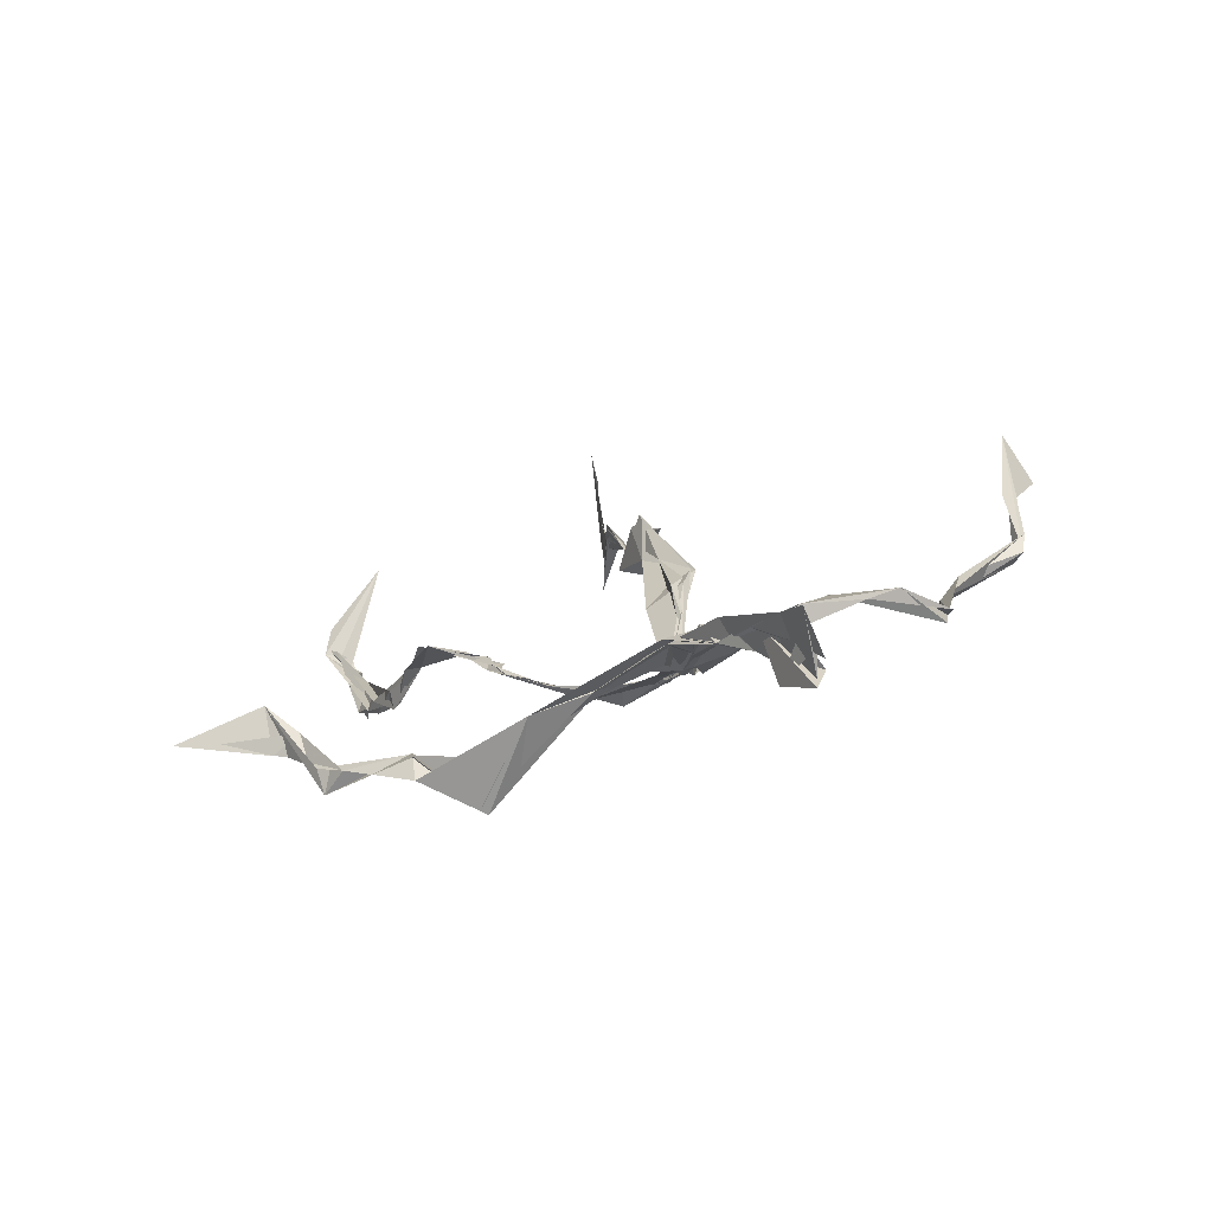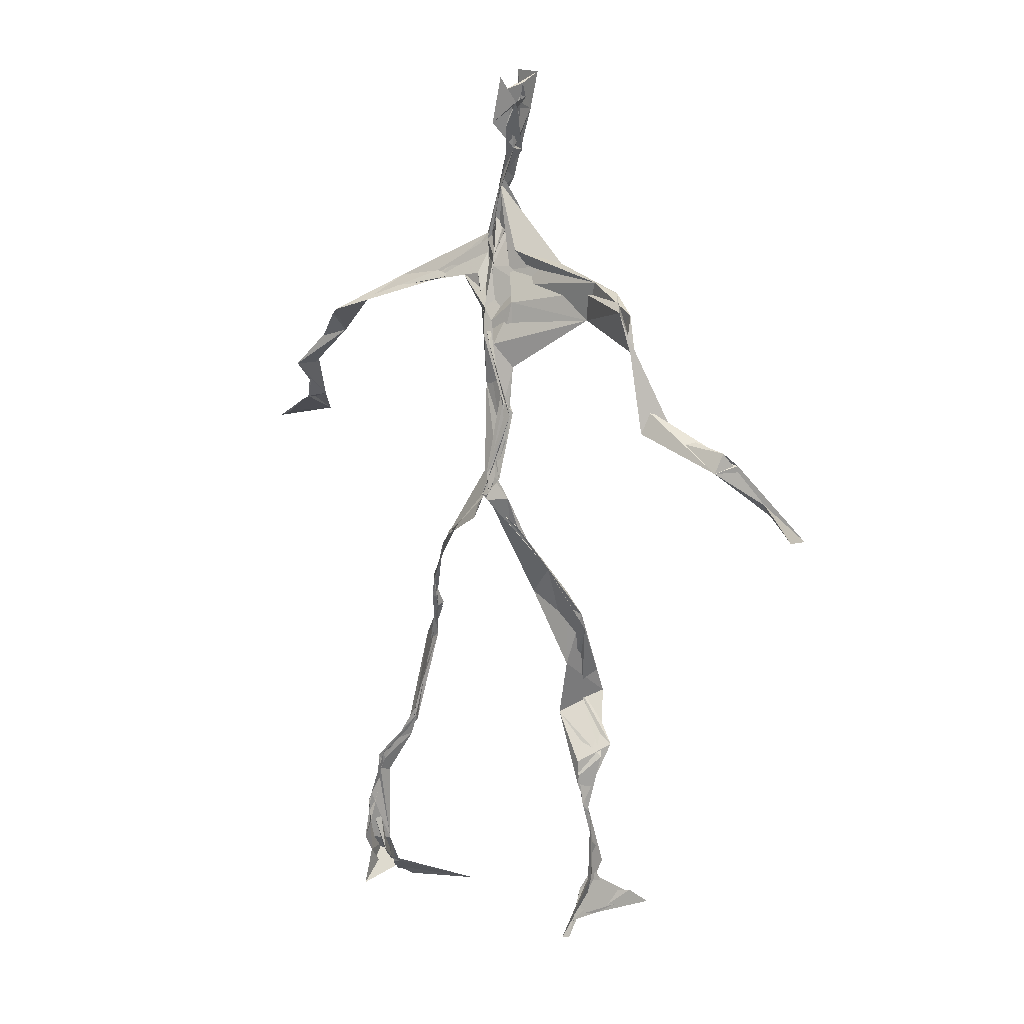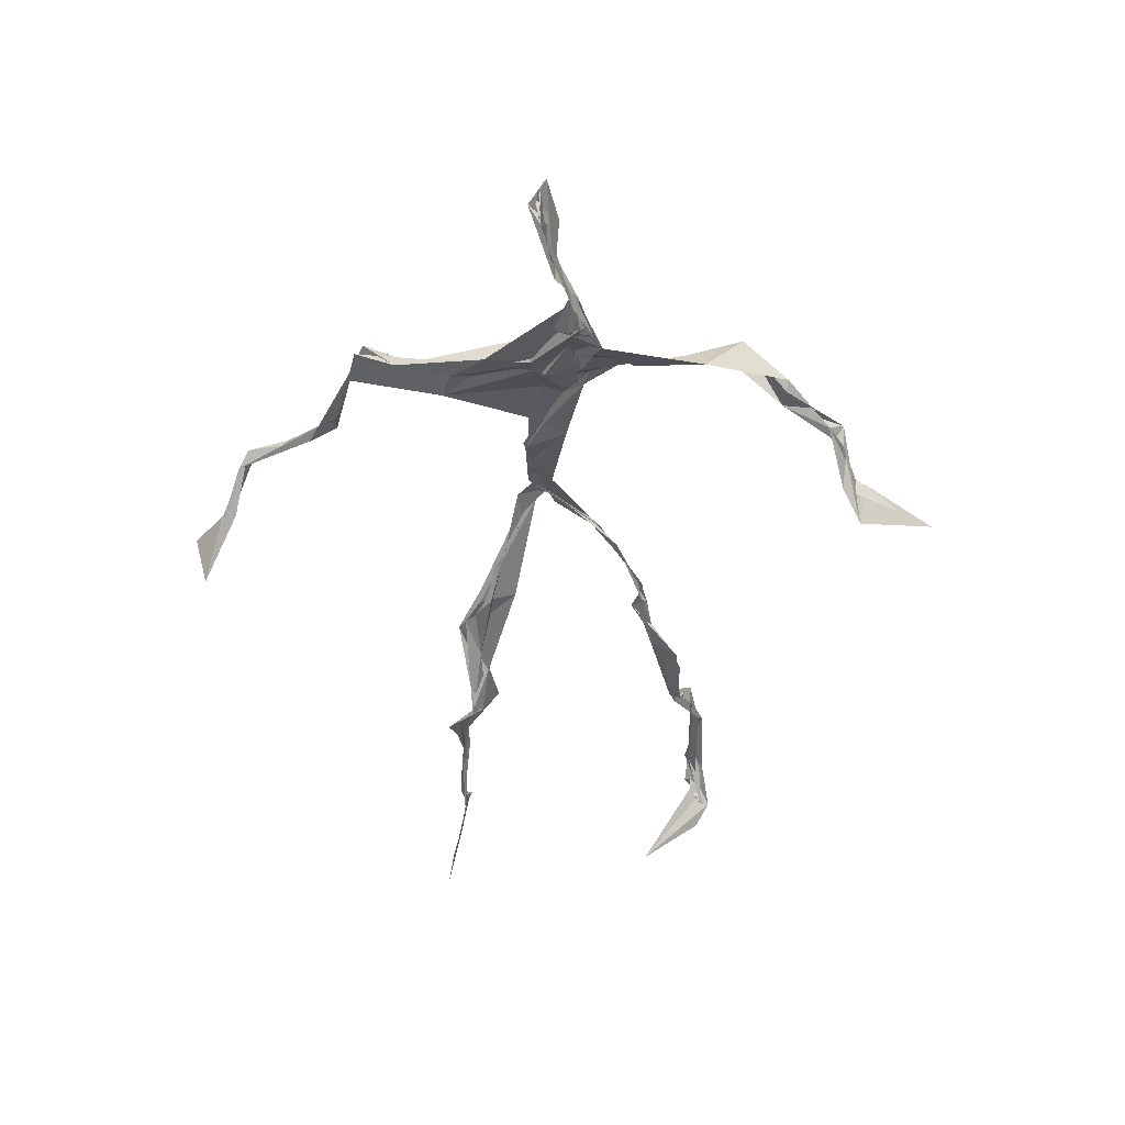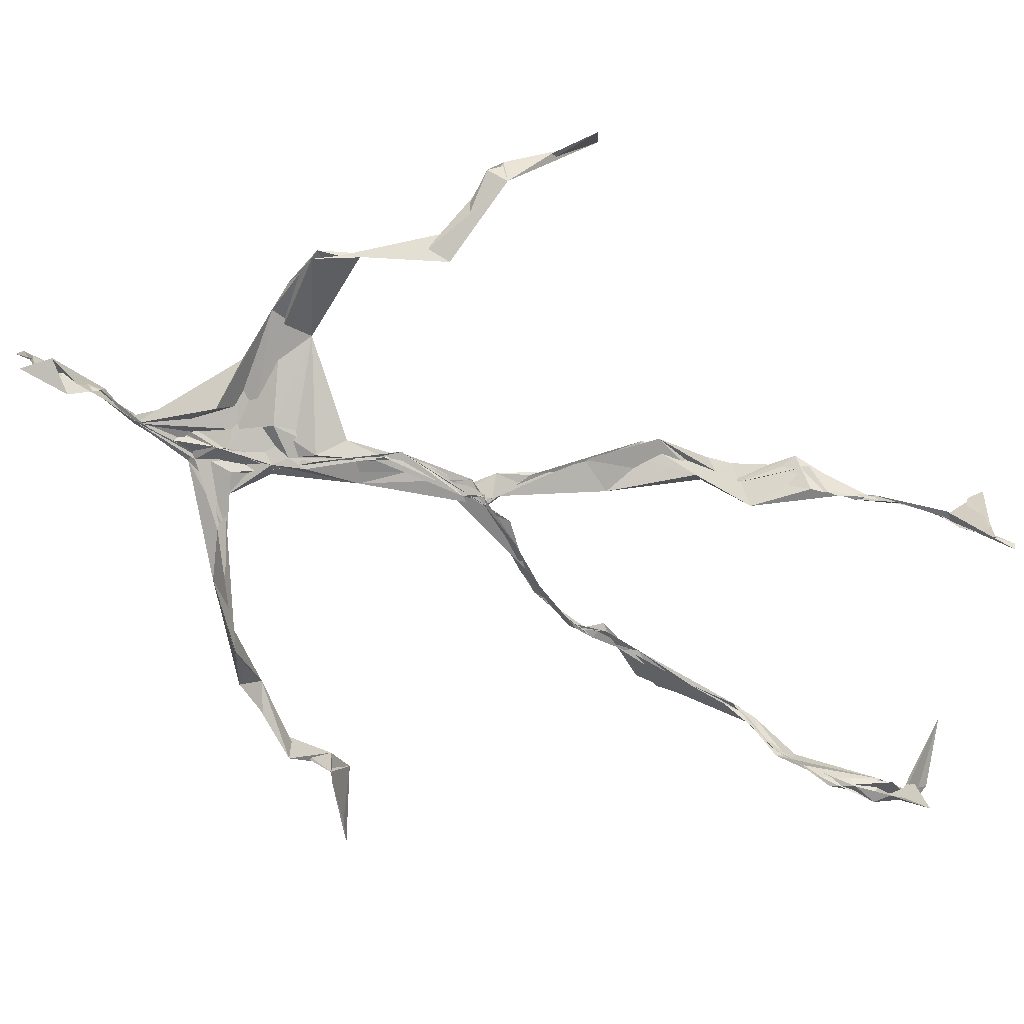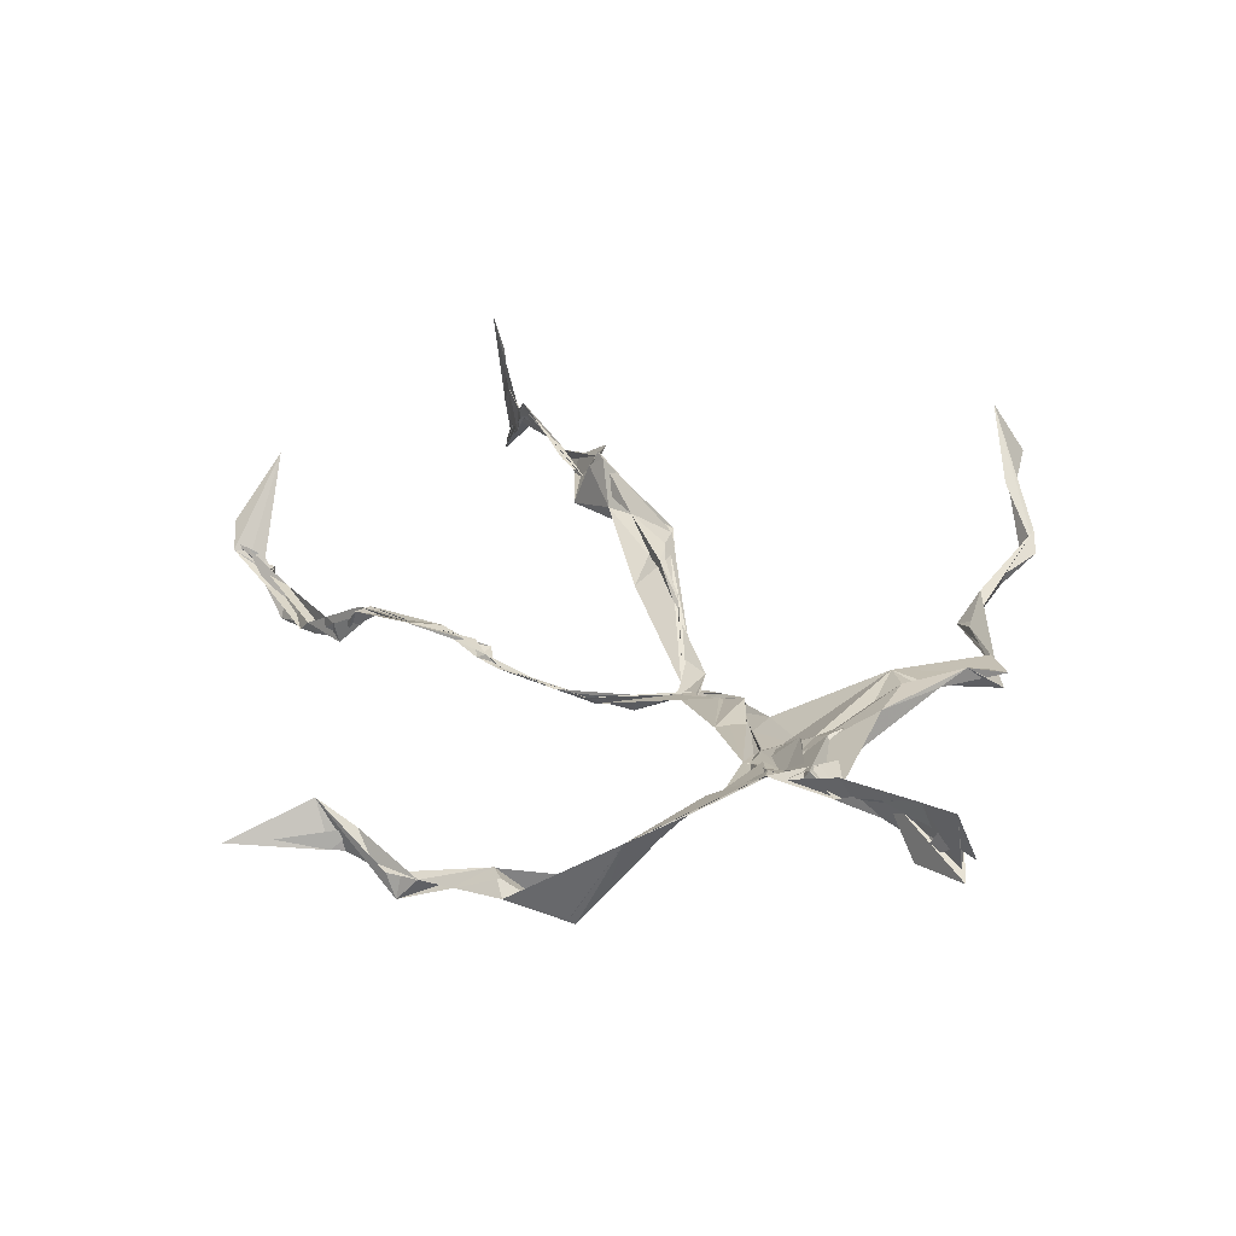
<metadata>
{"format":"obj","ext":"obj","renderer":"f3d","projection":"perspective","resolution":1024,"background":"white","views":[{"elev":2.9,"azim":166.1,"up":"+Z"},{"elev":15.3,"azim":-124.0,"up":"+Y"},{"elev":50.2,"azim":15.9,"up":"+Y"},{"elev":-59.5,"azim":-107.9,"up":"+Z"},{"elev":20.8,"azim":153.9,"up":"+Z"}]}
</metadata>
<code>
v 0.1161 -0.5225 0.03925
v -0.06565 -0.034 0.006174
v -0.07954 -0.154 0.06061
v 0.07029 -0.1245 -0.03017
v -0.1019 -0.4398 0.06731
v -0.325 0.07038 0.1199
v 0.03401 0.308 0.01571
v 0.1463 -0.4802 -0.06223
v -0.1018 -0.4687 0.09068
v 0.07013 0.2757 -0.01152
v -0.01809 0.4947 0.01812
v 0.01805 -0.02343 -0.05633
v -0.1016 -0.2914 0.04742
v 0.04405 0.3216 0.018
v -0.1005 -0.4364 0.07088
v 0.08113 -0.09871 -0.03708
v -0.1024 -0.4336 0.0711
v -0.02647 0.3102 0.008484
v -0.002865 0.2107 -0.01813
v -0.1078 -0.4909 0.07133
v 0.02468 0.3532 0.03096
v -0.0294 0.04097 -0.03242
v -0.008989 -0.00458 -0.06033
v -0.07071 -0.2235 0.07531
v -0.1146 -0.5057 0.01731
v -0.02649 0.2711 0.01734
v 0.1385 -0.4572 -0.09733
v -0.003063 0.465 0.04513
v -0.1131 -0.4382 0.06066
v 0.3555 0.06551 -0.07923
v 0.1379 -0.3341 -0.06924
v -0.3449 0.01703 0.1732
v 0.1392 -0.4886 -0.06295
v -0.02689 0.03471 -0.03448
v -0.07741 -0.2067 0.09691
v -0.2041 0.2631 0.02324
v 0.07622 -0.09212 -0.03717
v 0.1339 -0.4598 -0.07961
v -0.1069 -0.1254 0.05188
v -0.07713 -0.05536 0.02064
v -0.01404 0.2035 -0.01861
v -0.07226 -0.2232 0.07631
v -0.01277 0.4737 0.02428
v 0.2596 0.1602 -0.09162
v 0.06308 -0.06682 -0.03902
v 0.2719 0.1445 -0.1126
v -0.1135 0.2393 0.04612
v 0.09924 -0.1657 -0.02447
v 0.2942 0.09645 -0.08682
v -0.03223 0.1524 -0.01431
v -0.04764 0.0527 -0.0279
v 0.1408 -0.4485 -0.06896
v -0.1027 -0.3203 0.04711
v -0.01874 0.5024 -0.006014
v 0.1405 -0.3643 -0.08076
v -0.03242 0.05475 -0.03233
v -0.2602 0.1376 0.05521
v -0.2394 0.136 0.02812
v 0.1301 -0.3272 -0.08261
v -0.03889 0.02865 -0.03862
v -0.06102 -0.003684 -0.01118
v -0.01791 0.4744 0.02174
v 0.01411 0.391 0.01787
v 0.2136 0.2153 -0.07659
v -0.02697 0.2898 0.02573
v 0.1086 -0.1834 -0.02537
v -0.1139 -0.2738 0.08637
v -0.3401 0.06492 0.119
v 0.2107 0.1955 -0.0757
v -3.303e-05 0.4178 0.01412
v -0.0008653 0.3521 0.03431
v -0.02976 0.0334 -0.03964
v -0.09861 -0.4254 0.08188
v -0.2342 0.1631 0.03594
v -0.03404 0.4755 0.004328
v -0.3224 0.125 0.07406
v -0.06411 -0.2399 0.04714
v -0.06986 0.298 0.04164
v -0.2094 0.2599 0.03405
v 0.3098 0.07376 -0.04671
v -0.07182 -0.08179 0.04037
v -0.0486 0.1252 -0.01406
v -0.1138 -0.2871 0.07232
v 0.1341 -0.3305 -0.08723
v 0.1527 -0.4818 -0.06018
v -0.1033 -0.3825 0.06657
v -0.005151 0.422 0.021
v 0.1461 -0.3808 -0.08305
v 0.3819 0.05476 -0.07958
v -0.00706 0.4519 -0.008776
v 0.2768 0.1362 -0.09215
v -0.01372 0.2713 0.01973
v -0.0131 0.4791 0.03172
v -0.07182 -0.1835 0.05864
v -0.104 -0.2781 0.07536
v 0.1485 -0.4882 -0.05134
v -0.02103 0.495 0.0222
v -0.02176 0.5105 0.01522
v -0.09814 -0.1102 0.0537
v -0.003612 0.2289 -0.006451
v -0.22 0.218 0.03286
v -0.05849 0.03124 -0.02257
v -0.04357 0.1278 -0.006186
v -0.03087 0.06482 -0.03015
v -0.04056 0.02063 -0.0315
v -0.1054 -0.4634 0.06103
v 0.1343 0.2663 -0.04225
v -0.1008 -0.4095 0.07847
v -0.04094 0.02443 -0.03468
v -0.1604 0.2757 0.05258
v 0.1462 0.2477 -0.07657
v -0.03852 0.1792 -0.0028
v -0.03721 0.09561 -0.01708
v 0.1337 -0.2039 -0.01887
v -0.3288 0.1107 0.08913
v -0.09995 -0.3416 0.05493
v 0.3054 0.09205 -0.08569
v 0.1384 -0.4186 -0.09783
v -0.03868 0.1405 -0.01642
v -0.1039 -0.3087 0.04741
v -0.0402 0.05558 -0.02751
v 0.01203 0.2397 -0.009807
v 0.03077 0.2788 -0.004452
v 0.1327 -0.4964 -0.1106
v -0.1064 -0.3546 0.05902
v -0.02921 0.2518 0.001607
v -0.1008 -0.5007 0.1552
v 0.1156 -0.2806 -0.04213
v 0.1489 -0.4846 -0.0788
v 0.03829 0.3157 0.01408
v -0.09894 -0.4285 0.08682
v 0.01882 0.24 -0.007196
v -0.1075 -0.3614 0.06228
v -0.02309 0.4894 -0.001312
v -0.1109 -0.4853 0.04379
v 0.1185 -0.2891 -0.04025
v -0.1046 0.2696 0.04681
v -0.3703 0.02771 0.1309
v -0.1046 -0.4543 0.05011
v 0.1743 -0.5039 -0.04535
v -0.1133 -0.4885 0.0338
v -0.1065 -0.3455 0.05164
v 0.1633 -0.4962 -0.04218
v -0.03011 0.05723 -0.03358
v 0.08136 -0.1347 -0.02476
v 0.01418 0.2991 0.006055
v 0.1288 -0.1808 -0.01687
v 0.02769 0.3464 0.01932
v 0.08162 -0.1114 -0.03093
v -0.001222 0.1552 -0.01414
v -0.07005 -0.04334 0.01689
v 0.01968 0.274 0.006748
v 0.01927 0.3869 0.0378
v -0.08398 -0.08436 0.04264
v 0.212 0.2135 -0.09512
v -0.04357 0.09508 -0.0145
v -0.05046 -0.08752 0.01869
v 0.1504 -0.443 -0.09925
v -0.08319 -0.173 0.04349
v -0.2128 0.2386 0.02853
v 0.02815 -0.02308 -0.0489
v -0.3219 0.104 0.06351
v 0.096 -0.1718 -0.02217
v 0.158 -0.4619 -0.07113
v 0.1403 -0.3818 -0.09523
v 0.006372 0.2429 -0.01162
v 0.08482 0.2659 -0.02987
v -0.04406 0.09619 -0.01842
v -0.09987 -0.4399 0.07693
v -0.07117 -0.2224 0.08696
v -0.07849 -0.2186 0.1003
v 0.2133 0.1918 -0.0772
v -0.1078 -0.3963 0.06512
v 0.1296 -0.2996 -0.04713
v 0.01754 0.3704 0.01564
v 0.1632 0.2288 -0.116
v 0.077 -0.1302 -0.03367
v 0.1225 -0.3067 -0.04593
v 0.1722 -0.5104 -0.03986
v 0.08682 0.2758 -0.02508
v -0.1301 0.2842 0.04439
v 0.01067 0.2882 0.003439
v -0.006963 0.5061 0.0521
v 0.0543 0.2761 -0.00983
v -0.02398 0.005496 -0.04645
v 0.03071 -0.02571 -0.04619
v 0.01354 0.3276 0.02166
v -0.02808 0.0322 -0.03875
v 0.01977 0.3825 0.01846
v 0.1183 -0.272 -0.04275
v -0.005658 0.2291 -0.01025
v 0.2849 0.09969 -0.06694
v 0.149 -0.3943 -0.09394
v -0.1022 -0.4778 0.127
v -0.104 -0.4896 0.1124
v -0.02298 0.179 -0.01273
v 0.08012 -0.09044 -0.037
v 0.03576 0.3385 0.02025
v 0.001119 0.4193 0.03717
v 0.08732 -0.1186 -0.03534
v 0.1573 0.2293 -0.1214
v -0.007529 0.2857 0.01366
v 0.1314 -0.3362 -0.08021
v 0.01206 0.3469 0.03076
v -0.0143 0.4467 0.003909
v -0.0205 0.205 -0.01715
v 0.1658 -0.5195 -0.02125
v -0.1165 -0.5073 0.02594
v 0.04818 -0.04277 -0.04445
v -0.03971 0.03643 -0.03626
f 67 142 13
f 184 167 111
f 120 53 133
f 10 130 180
f 59 165 31
f 64 69 46
f 122 41 100
f 144 82 22
f 149 163 66
f 51 150 103
f 11 183 97
f 128 114 66
f 6 32 76
f 45 200 16
f 51 161 34
f 179 96 1
f 134 97 183
f 152 146 166
f 189 78 202
f 92 187 202
f 34 113 150
f 91 49 44
f 151 109 60
f 139 106 131
f 102 61 2
f 44 172 91
f 141 9 20
f 81 39 151
f 91 172 46
f 135 25 141
f 210 144 22
f 196 126 112
f 65 21 182
f 30 49 80
f 161 45 16
f 12 113 34
f 202 187 189
f 116 108 125
f 18 181 78
f 180 111 176
f 101 36 74
f 20 194 127
f 89 30 80
f 64 201 69
f 13 142 86
f 119 19 191
f 112 156 168
f 182 122 100
f 41 132 82
f 198 63 175
f 197 177 37
f 2 61 99
f 131 17 139
f 46 69 44
f 206 26 100
f 79 58 160
f 96 8 140
f 73 125 169
f 24 83 95
f 124 129 27
f 88 38 193
f 7 63 14
f 84 178 128
f 208 139 141
f 177 147 163
f 72 105 61
f 163 37 177
f 182 7 122
f 186 12 197
f 59 203 55
f 164 140 33
f 94 40 39
f 48 145 114
f 92 126 191
f 17 169 9
f 11 62 98
f 9 5 127
f 96 140 1
f 65 26 181
f 36 137 110
f 15 108 173
f 101 47 36
f 93 90 75
f 33 8 124
f 199 70 205
f 198 70 189
f 5 15 135
f 172 44 155
f 153 62 70
f 39 24 35
f 165 55 158
f 13 170 67
f 157 40 94
f 151 39 40
f 191 166 92
f 158 143 52
f 171 83 24
f 144 50 82
f 208 141 25
f 119 103 19
f 167 14 107
f 123 122 7
f 58 101 74
f 38 140 164
f 110 78 181
f 147 48 190
f 155 44 69
f 34 150 51
f 97 90 93
f 173 116 133
f 46 172 64
f 5 9 169
f 40 109 151
f 17 9 139
f 53 77 13
f 31 84 128
f 27 193 164
f 194 9 127
f 121 72 102
f 171 99 159
f 148 182 21
f 137 78 110
f 135 15 25
f 210 156 144
f 3 24 39
f 152 166 184
f 56 104 60
f 84 31 52
f 132 113 82
f 207 1 140
f 23 188 209
f 171 3 99
f 87 63 199
f 56 103 119
f 125 120 116
f 32 115 76
f 4 16 200
f 99 61 154
f 6 76 68
f 60 2 151
f 160 36 110
f 66 114 145
f 187 198 189
f 192 46 44
f 129 143 158
f 112 126 47
f 148 7 182
f 169 125 108
f 53 13 133
f 117 89 80
f 86 17 131
f 159 77 171
f 129 96 143
f 191 196 119
f 53 120 77
f 137 47 126
f 10 180 107
f 93 205 11
f 22 82 185
f 196 191 126
f 2 99 3
f 149 209 37
f 170 42 67
f 210 72 121
f 11 97 93
f 197 12 16
f 145 48 200
f 143 96 179
f 69 201 155
f 204 130 63
f 118 193 27
f 49 91 80
f 147 174 163
f 158 52 165
f 184 166 132
f 189 70 199
f 55 118 158
f 32 162 115
f 167 123 7
f 13 86 133
f 62 205 70
f 118 55 193
f 189 63 21
f 136 163 174
f 135 20 195
f 50 100 41
f 181 26 47
f 192 80 46
f 33 124 164
f 4 200 48
f 206 50 156
f 29 106 25
f 65 181 18
f 60 109 56
f 18 21 65
f 45 23 209
f 3 39 81
f 22 185 188
f 207 85 1
f 128 178 114
f 176 172 155
f 195 5 135
f 195 127 5
f 198 187 204
f 88 203 178
f 134 87 97
f 111 167 201
f 12 161 16
f 74 36 160
f 197 37 186
f 192 49 30
f 87 199 90
f 209 200 45
f 94 35 170
f 106 139 208
f 105 109 157
f 122 123 132
f 179 1 85
f 107 176 155
f 140 8 33
f 133 116 120
f 19 150 166
f 87 90 97
f 203 59 174
f 125 73 142
f 34 161 12
f 109 105 188
f 134 28 87
f 46 80 91
f 108 15 5
f 99 154 159
f 43 153 28
f 76 58 162
f 71 63 130
f 81 151 2
f 16 177 197
f 104 56 168
f 21 18 189
f 121 168 156
f 104 102 60
f 115 74 57
f 168 121 104
f 23 161 51
f 188 23 51
f 47 79 181
f 10 107 14
f 113 185 82
f 107 201 167
f 186 185 12
f 169 108 5
f 203 193 55
f 124 8 129
f 114 178 190
f 143 179 52
f 98 183 11
f 141 20 135
f 63 189 199
f 67 42 95
f 102 104 121
f 150 113 132
f 183 28 134
f 77 83 171
f 131 106 133
f 184 123 167
f 42 24 95
f 64 172 201
f 15 173 29
f 66 136 128
f 79 101 58
f 45 161 23
f 188 56 109
f 174 147 190
f 86 73 17
f 192 30 117
f 6 138 32
f 129 158 27
f 173 133 29
f 146 92 166
f 202 137 126
f 54 75 90
f 170 77 94
f 163 136 66
f 149 66 145
f 204 63 198
f 28 98 43
f 26 206 47
f 204 146 130
f 159 94 77
f 169 17 73
f 205 93 75
f 142 73 86
f 160 110 79
f 177 4 147
f 186 209 188
f 100 26 182
f 55 165 59
f 61 105 154
f 42 170 35
f 25 106 208
f 152 130 146
f 203 88 193
f 195 20 127
f 29 133 106
f 206 100 50
f 163 149 37
f 140 38 85
f 136 174 59
f 48 147 4
f 157 94 159
f 50 41 82
f 176 107 180
f 83 77 120
f 81 2 3
f 27 164 124
f 183 98 28
f 61 102 72
f 132 41 122
f 38 164 193
f 67 95 142
f 80 192 117
f 178 84 88
f 13 77 170
f 199 54 90
f 198 153 70
f 123 184 132
f 188 72 22
f 115 57 76
f 19 103 150
f 74 162 58
f 71 14 63
f 52 85 88
f 62 11 205
f 153 175 28
f 196 168 119
f 89 117 30
f 174 190 203
f 114 190 48
f 198 175 153
f 103 56 51
f 57 58 76
f 119 168 56
f 56 188 51
f 148 63 7
f 31 165 52
f 157 109 40
f 152 180 130
f 68 138 6
f 207 140 85
f 36 47 137
f 132 166 150
f 176 111 172
f 75 54 199
f 42 35 24
f 85 52 179
f 159 154 157
f 68 162 32
f 14 167 7
f 142 95 125
f 32 138 68
f 172 111 201
f 15 29 25
f 141 139 9
f 188 105 72
f 178 203 190
f 155 201 107
f 156 50 144
f 210 22 72
f 110 181 79
f 160 57 74
f 182 26 65
f 10 14 130
f 128 136 59
f 121 156 210
f 184 180 152
f 76 162 68
f 71 130 14
f 62 43 98
f 157 154 105
f 206 156 112
f 194 20 9
f 202 126 92
f 37 209 186
f 8 96 129
f 87 28 175
f 192 44 49
f 112 47 206
f 145 200 149
f 125 83 120
f 87 175 63
f 149 200 209
f 43 62 153
f 204 187 146
f 95 83 125
f 115 162 74
f 88 84 52
f 4 177 16
f 185 113 12
f 186 188 185
f 2 60 102
f 57 160 58
f 148 21 63
f 38 88 85
f 86 131 133
f 137 202 78
f 75 199 205
f 101 79 47
f 92 146 187
f 59 31 128
f 184 111 180
f 108 116 173
f 24 3 171
f 112 168 196
f 191 19 166
f 35 94 39
f 158 118 27
f 189 18 78

</code>
